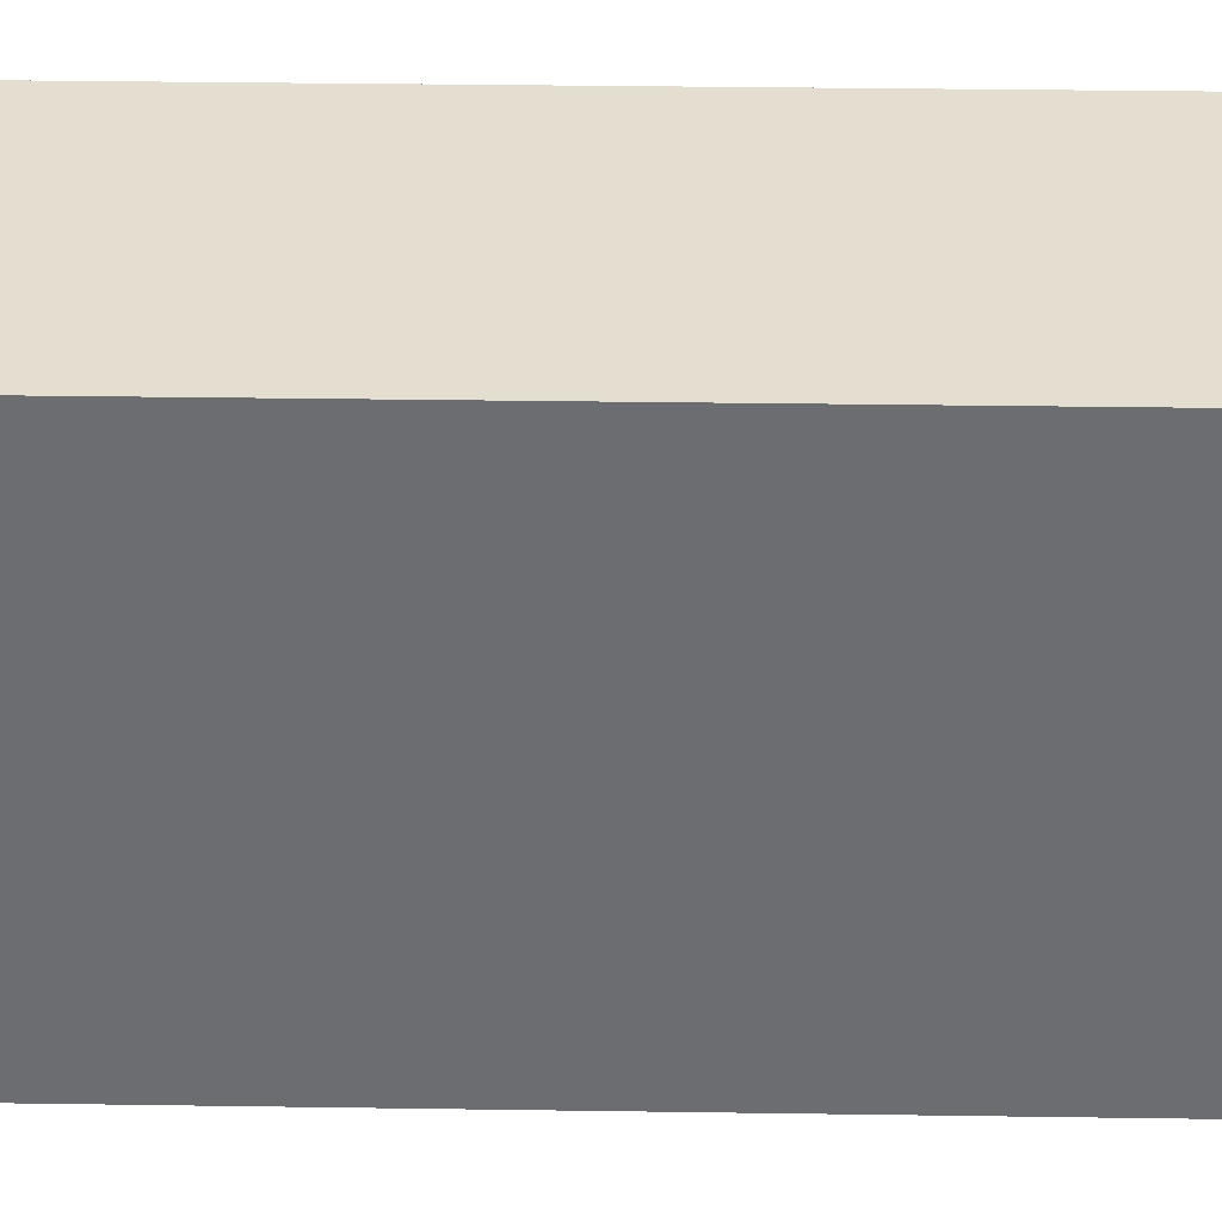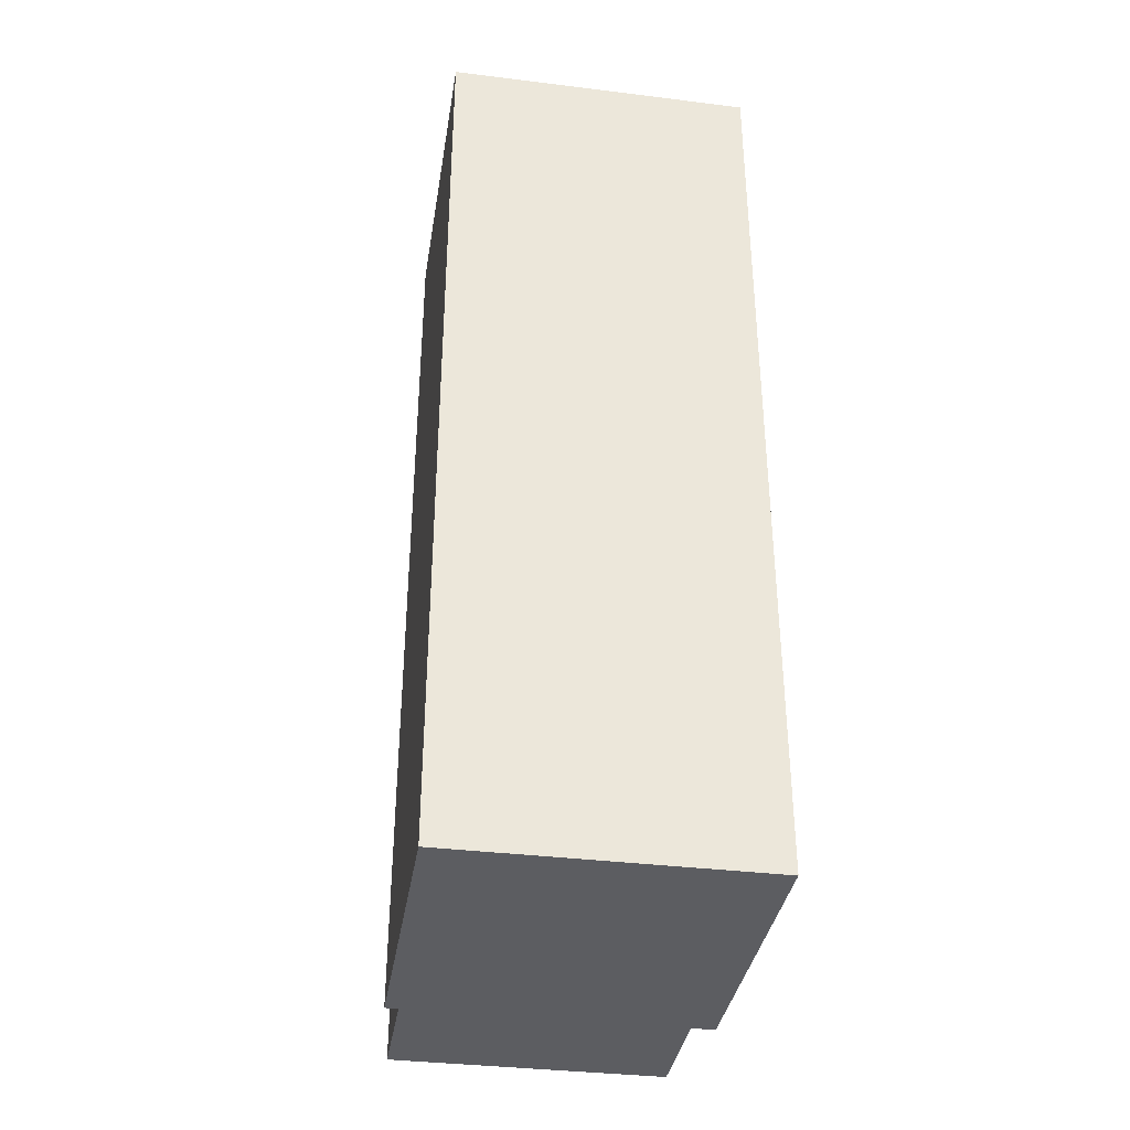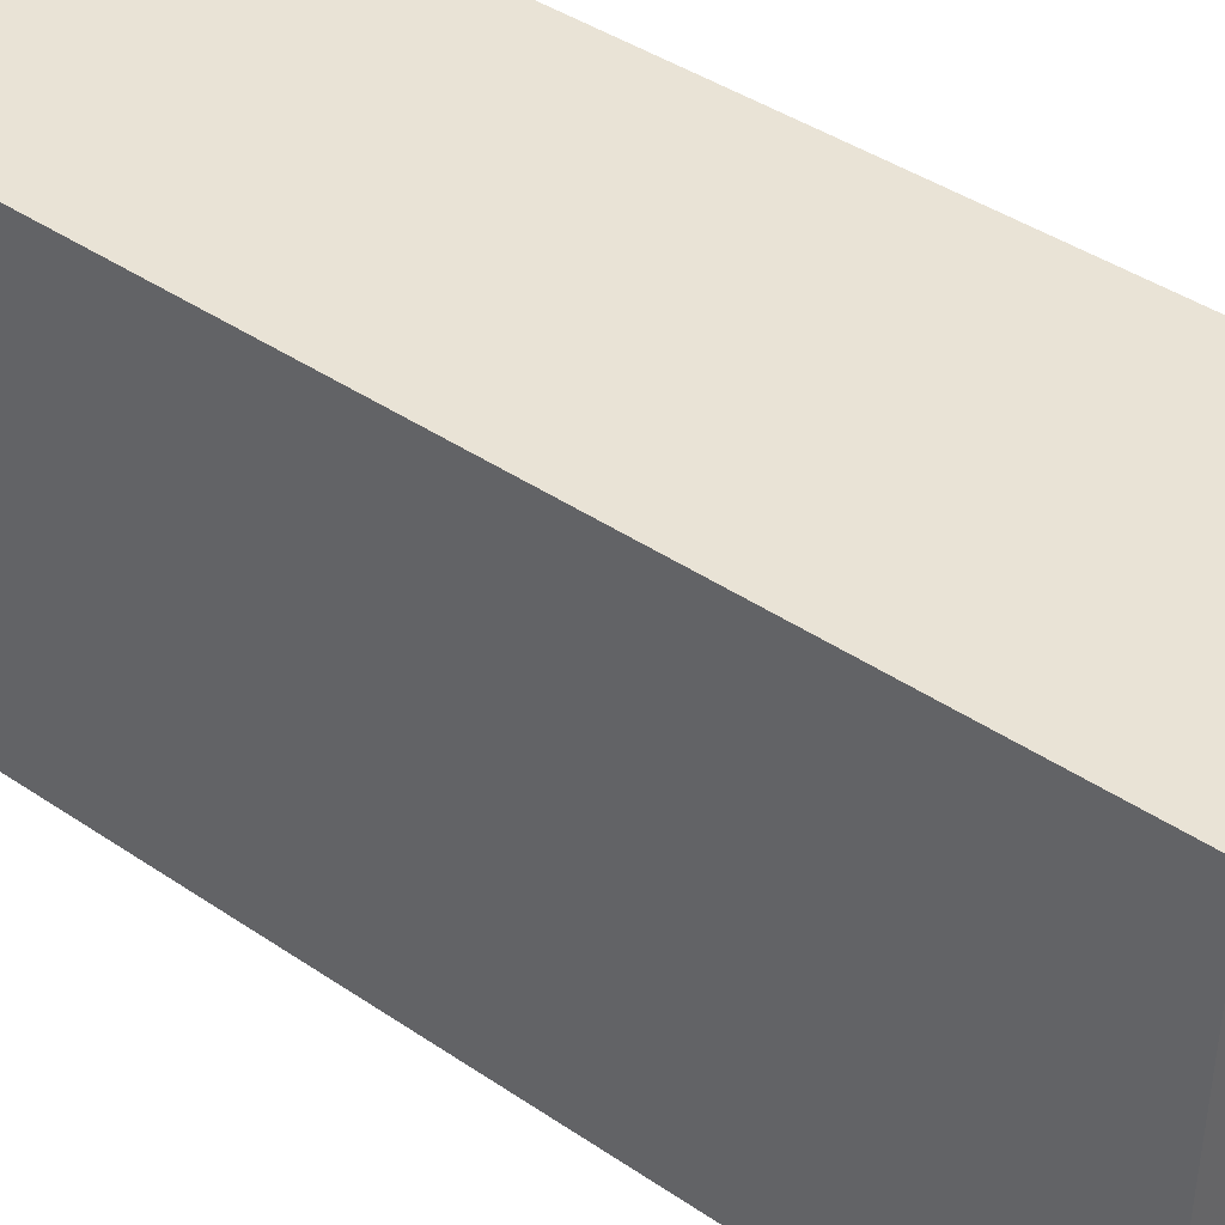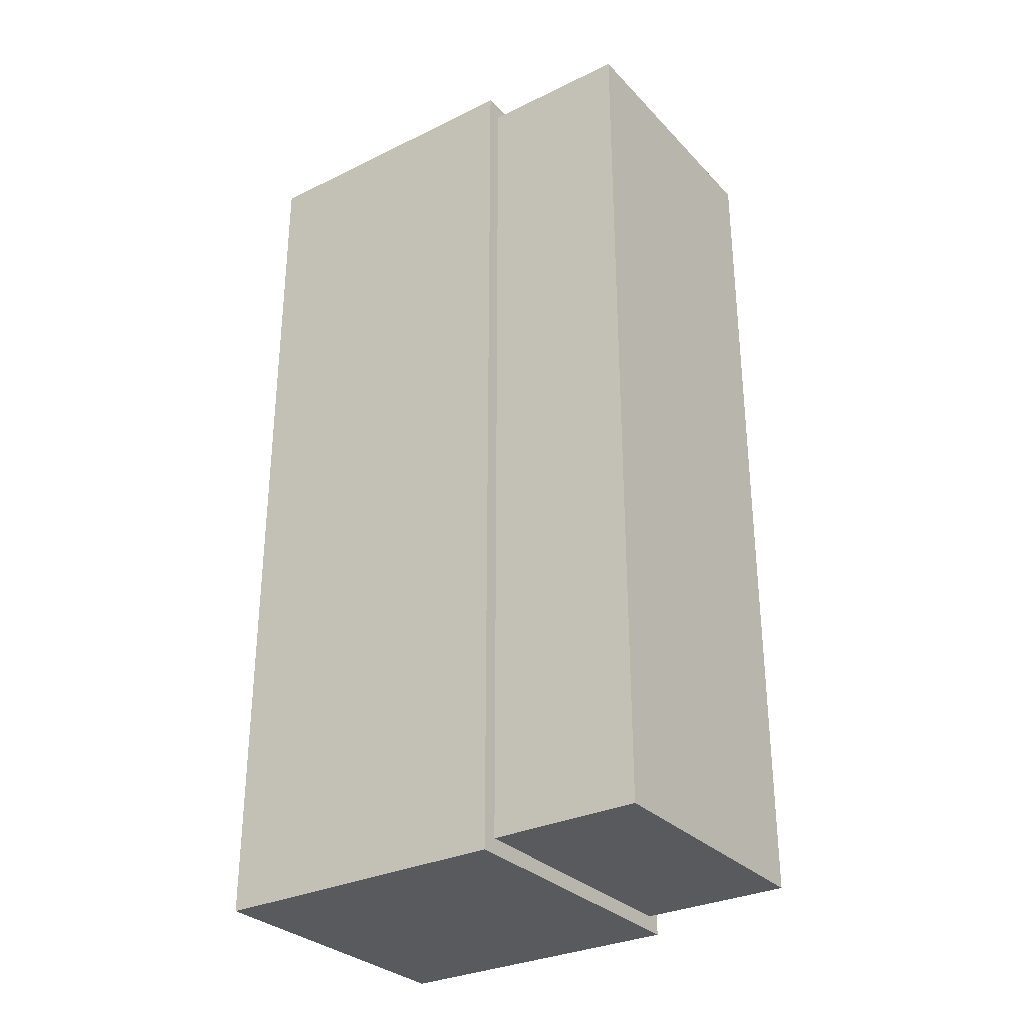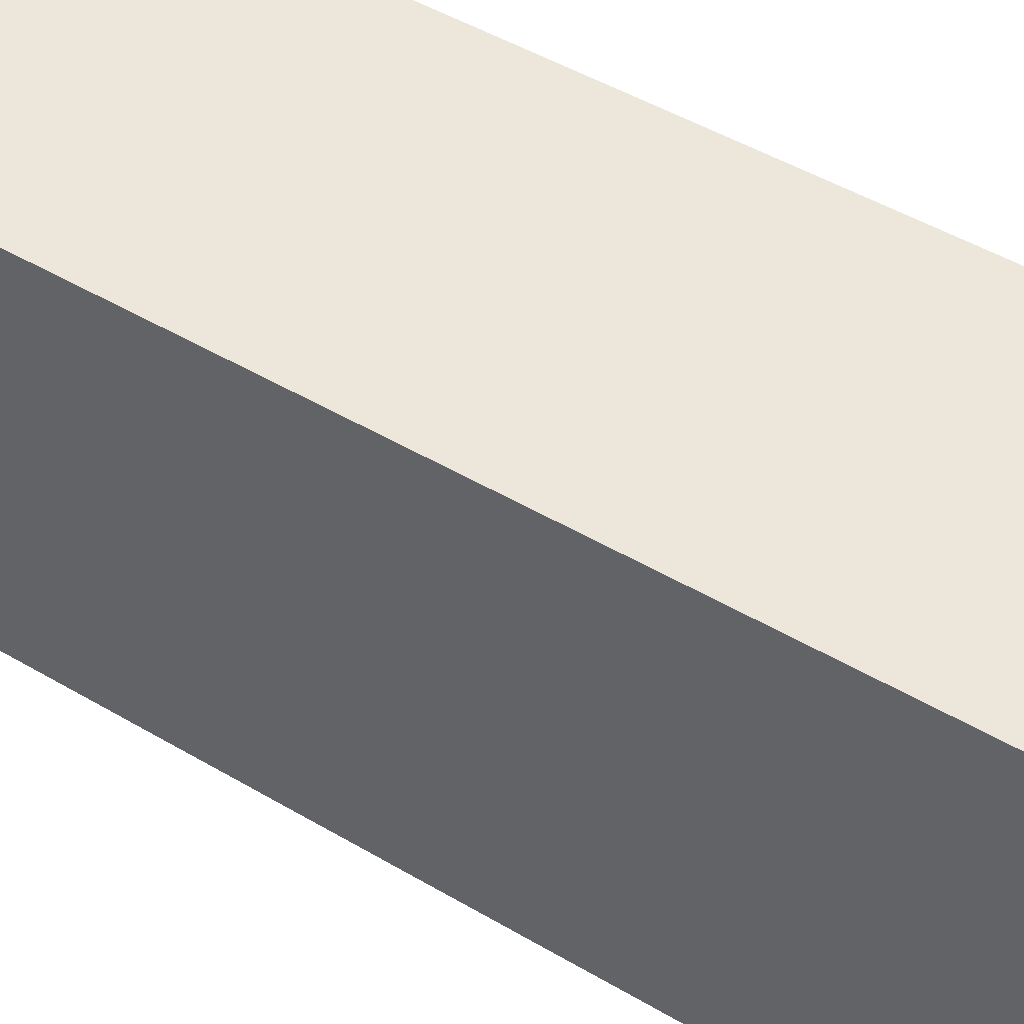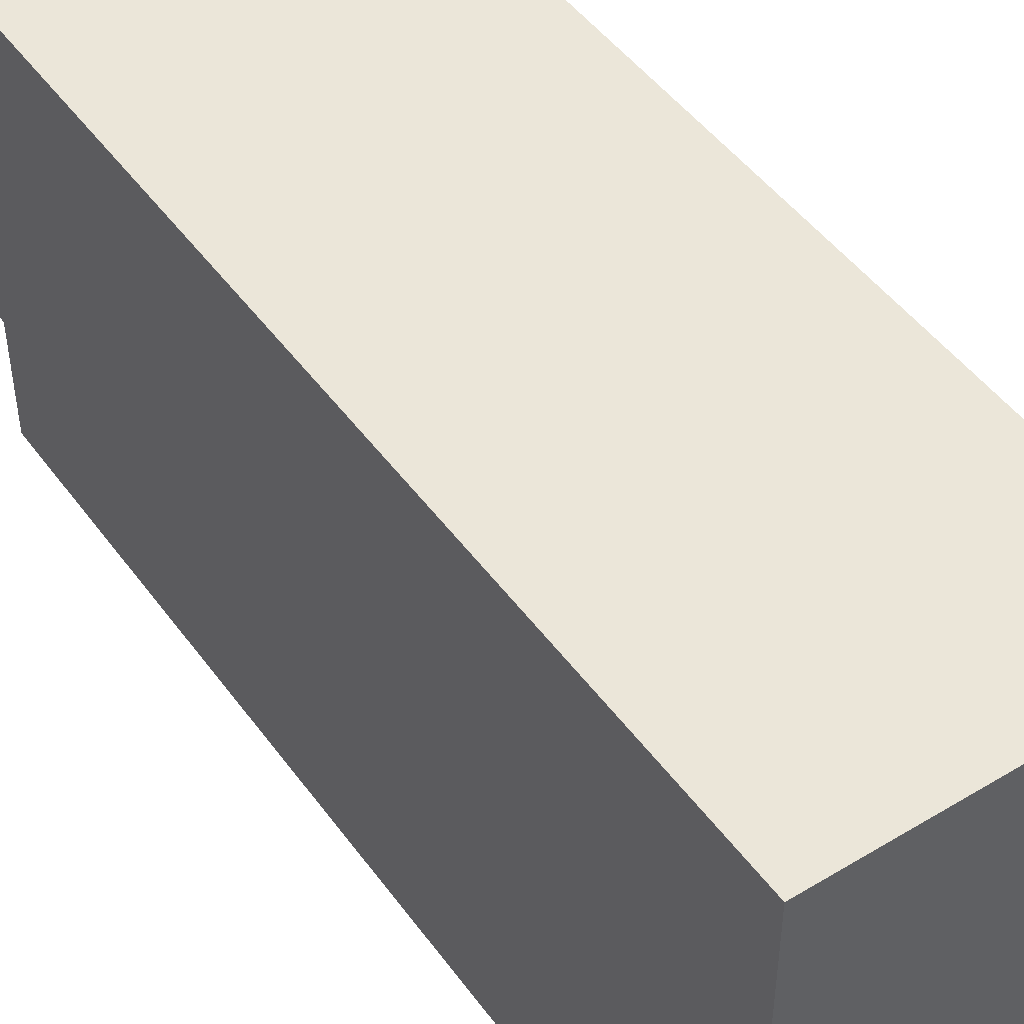
<metadata>
{"format":"obj","ext":"obj","renderer":"f3d","projection":"perspective","resolution":1024,"background":"white","views":[{"elev":35.8,"azim":-88.9,"up":"+Y"},{"elev":-36.4,"azim":170.9,"up":"+Z"},{"elev":42.1,"azim":-50.9,"up":"+Y"},{"elev":-30.6,"azim":-55.0,"up":"+Z"},{"elev":50.3,"azim":122.7,"up":"+Y"},{"elev":47.5,"azim":-34.2,"up":"+Y"}]}
</metadata>
<code>
v -0.5 0.5 0
v -0.5 -0.5 0
v -0.5 0.5 3
v -0.5 -0.5 3
v 0.5 0.5 0
v 0.5 0.5 3
v 0.45 -0.5 2.95
v 0.5 -0.5 3
v -0.45 -0.5 2.95
v -0.45 -0.5 0.05
v 0.5 -0.5 0
v 0.45 -0.5 0.05
v -0.45 -1 2.95
v 0.45 -1 2.95
v 0.45 -1 0.05
v -0.45 -1 0.05
f 1 2 3
f 3 2 4
f 5 1 6
f 6 1 3
f 4 7 8
f 9 7 4
f 2 10 4
f 4 10 9
f 10 11 12
f 12 11 7
f 7 11 8
f 2 11 10
f 1 5 2
f 2 5 11
f 6 3 4
f 6 4 8
f 11 5 8
f 8 5 6
f 7 9 13
f 7 13 14
f 12 7 14
f 12 14 15
f 10 12 15
f 10 15 16
f 9 10 16
f 9 16 13
f 15 14 16
f 16 14 13

</code>
